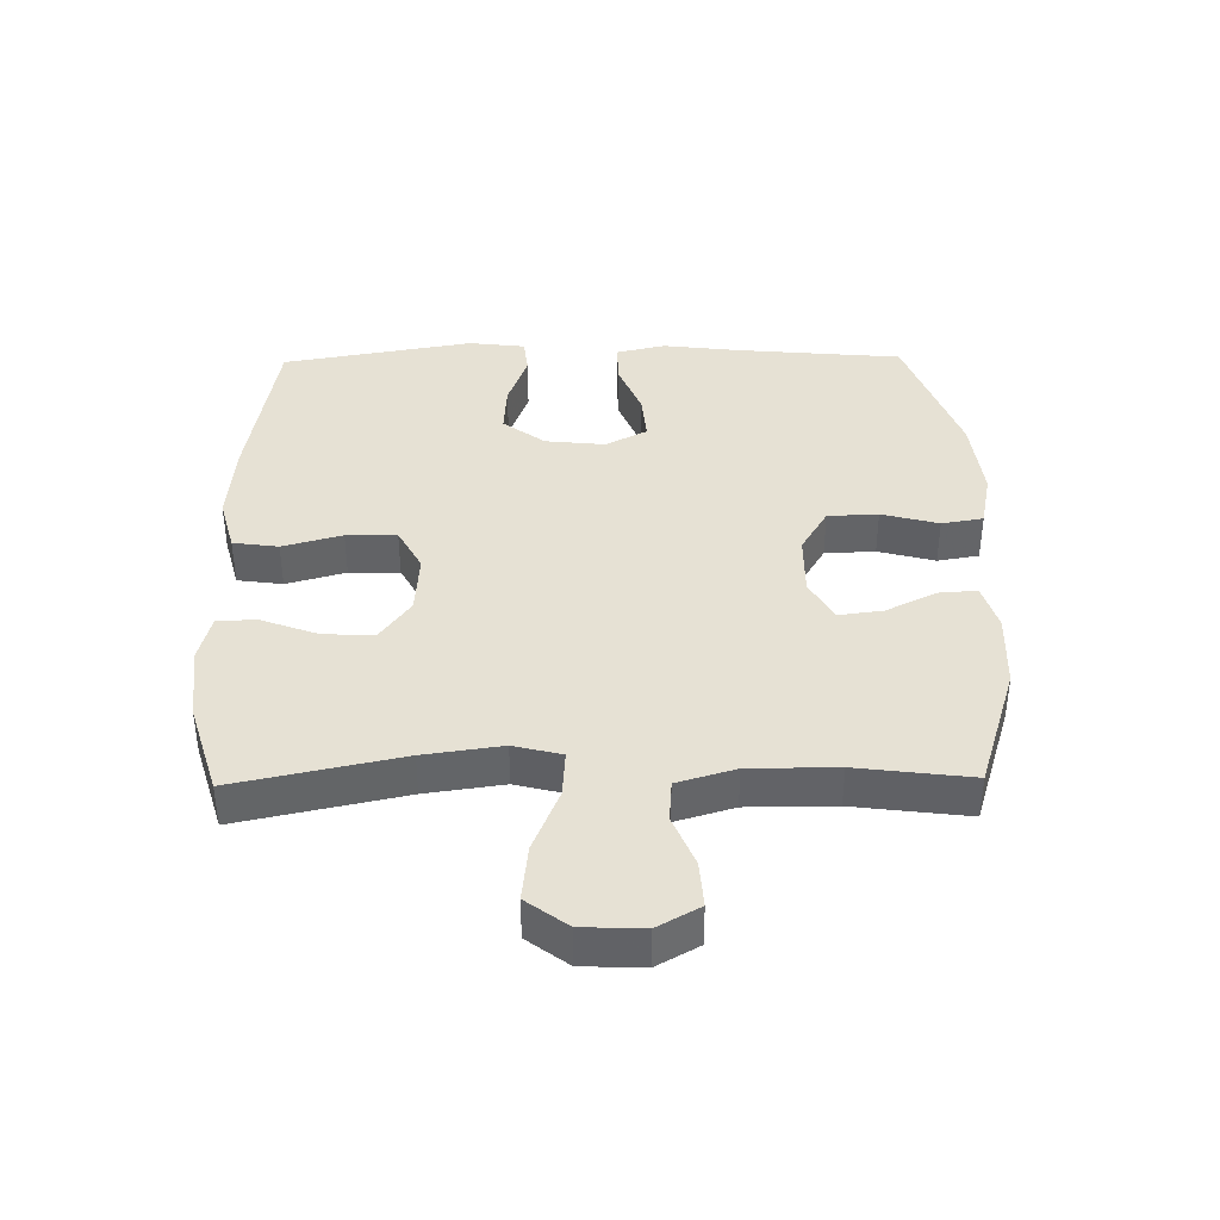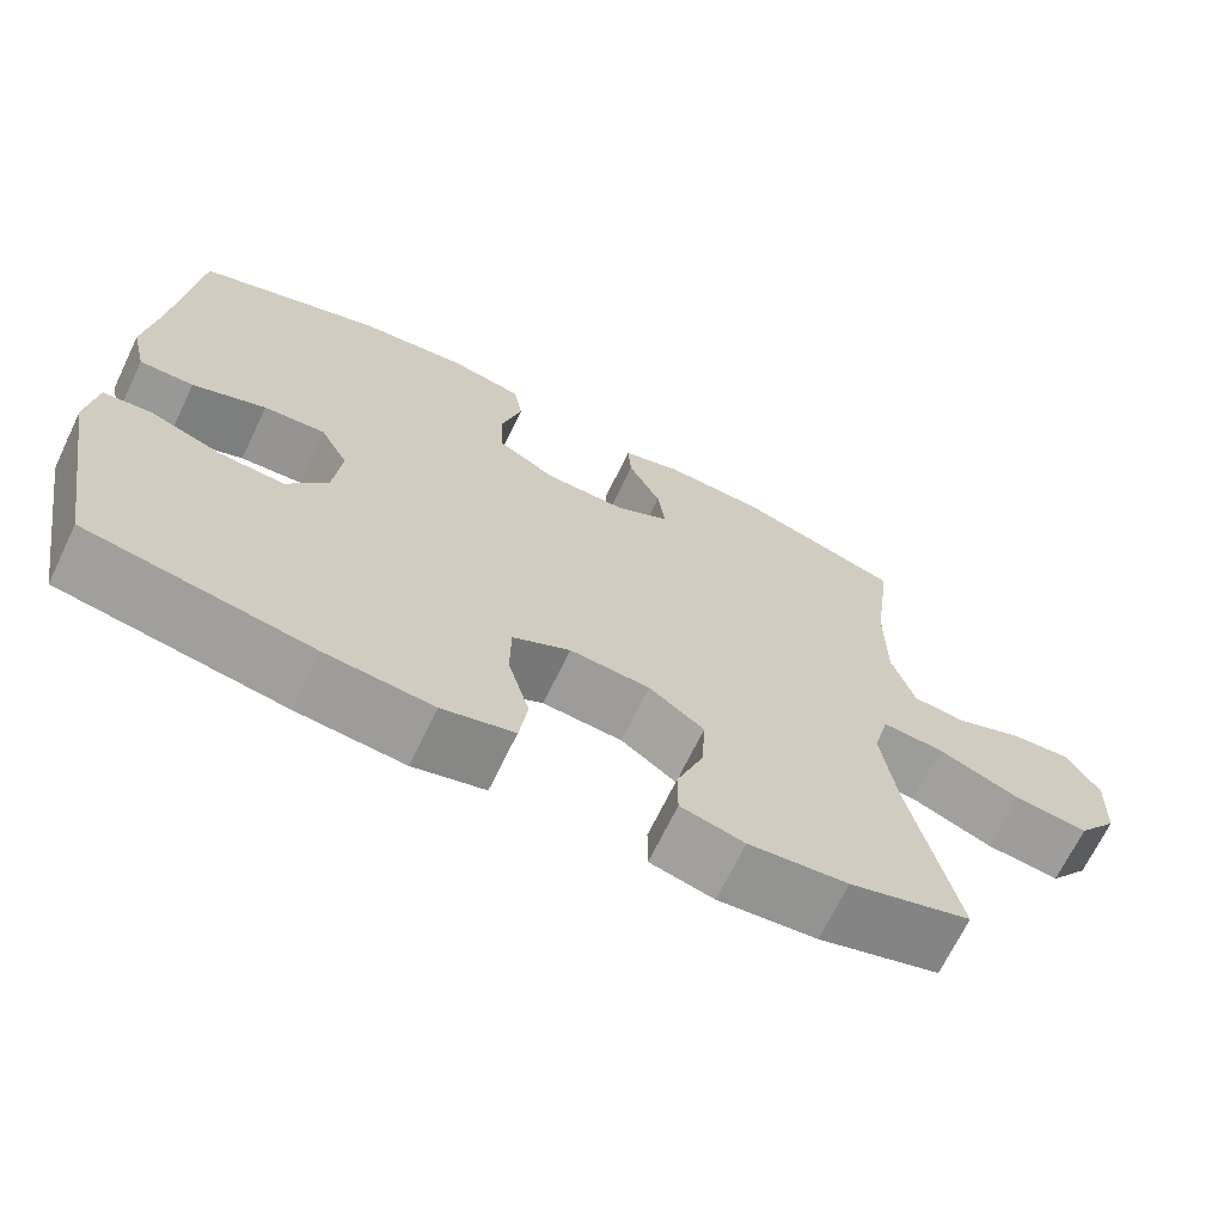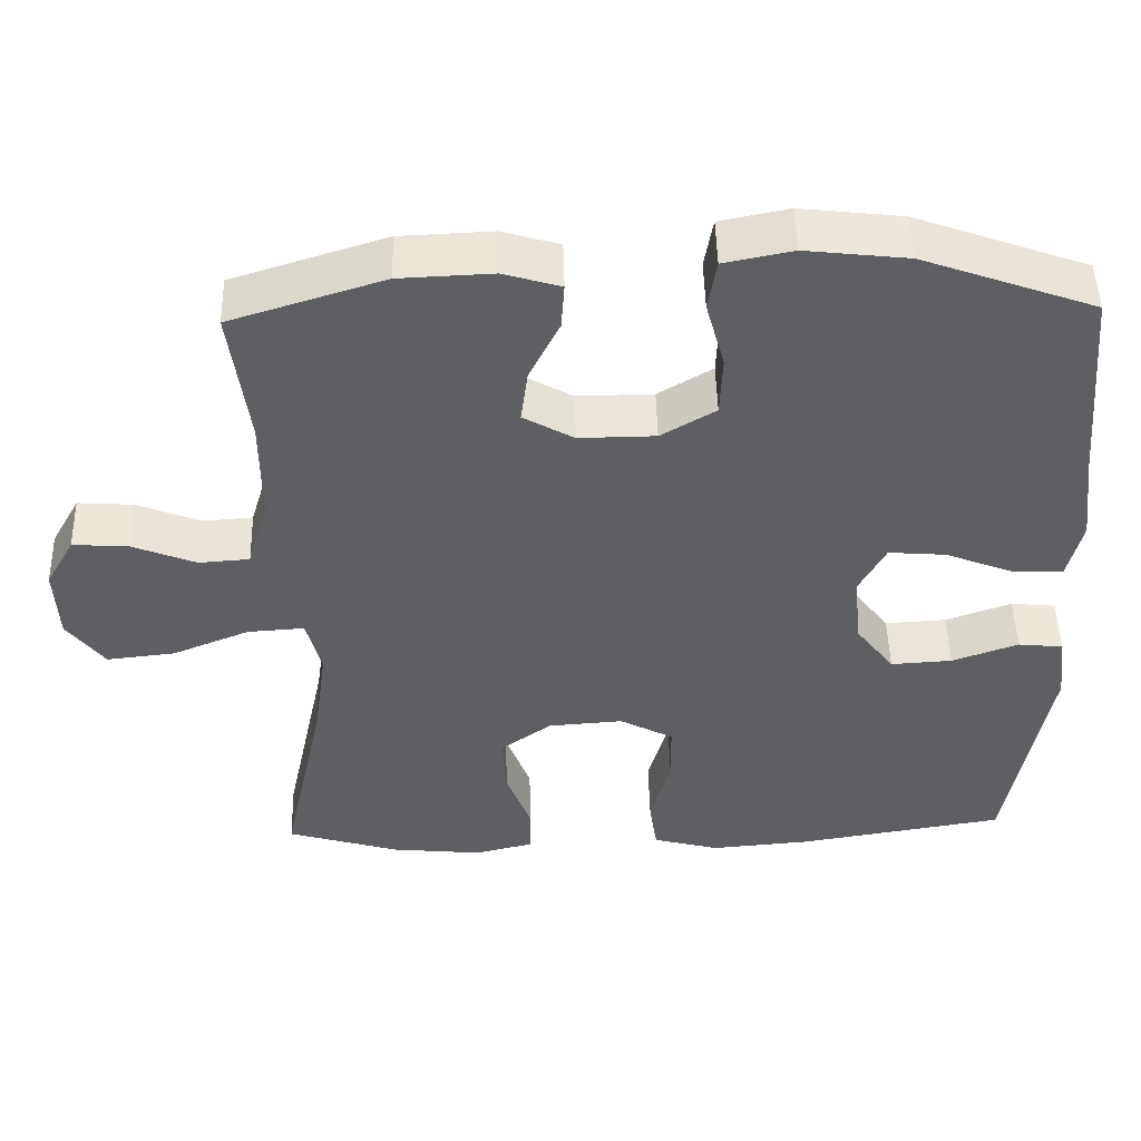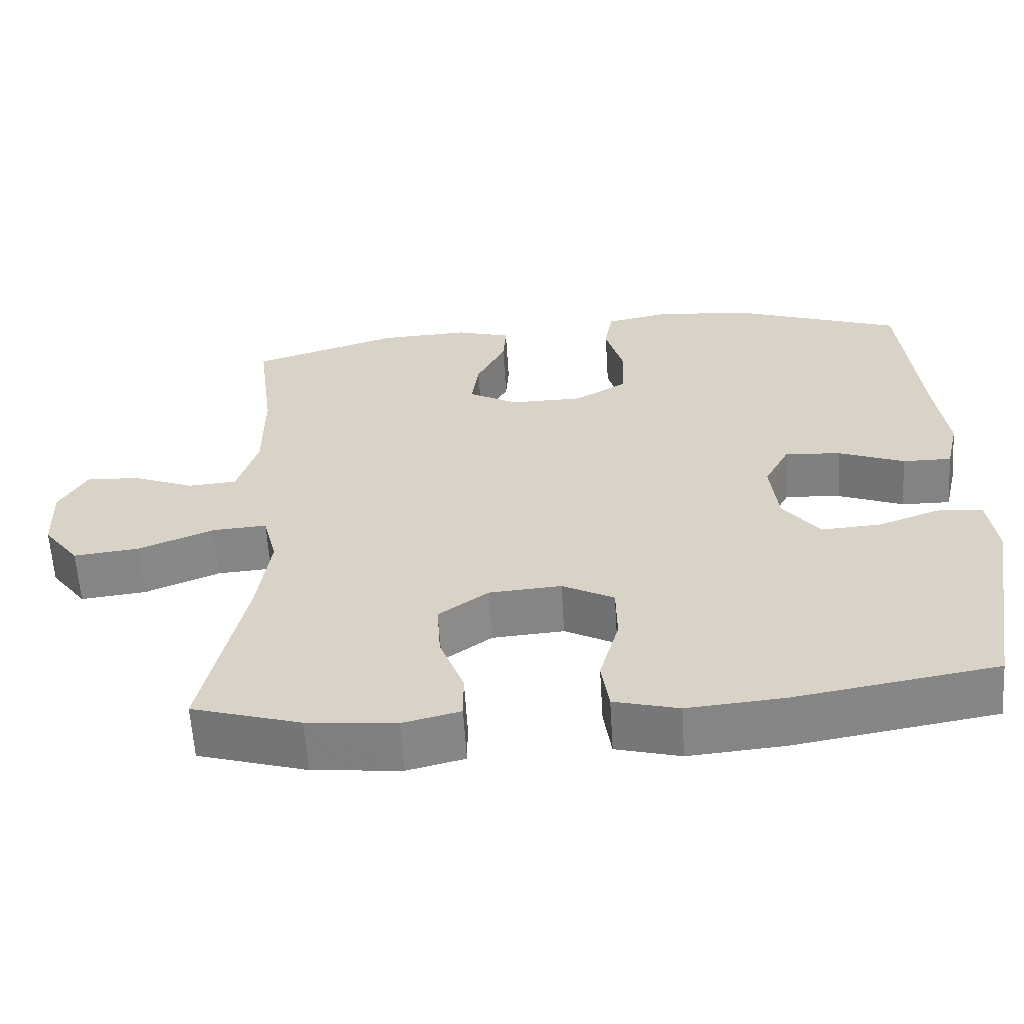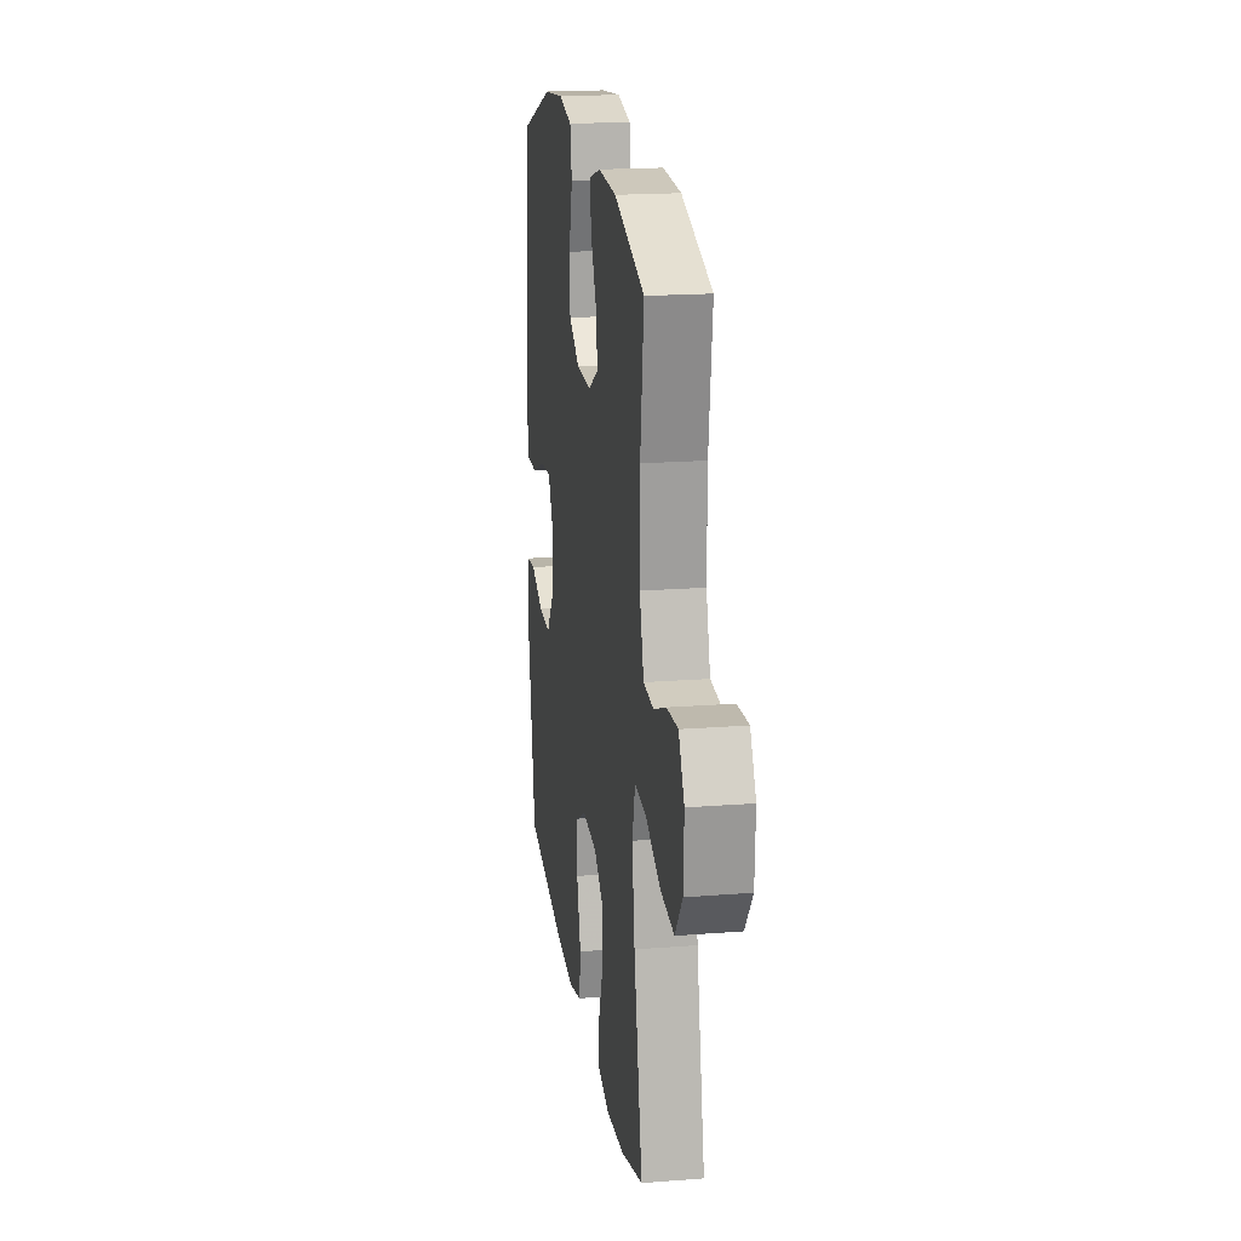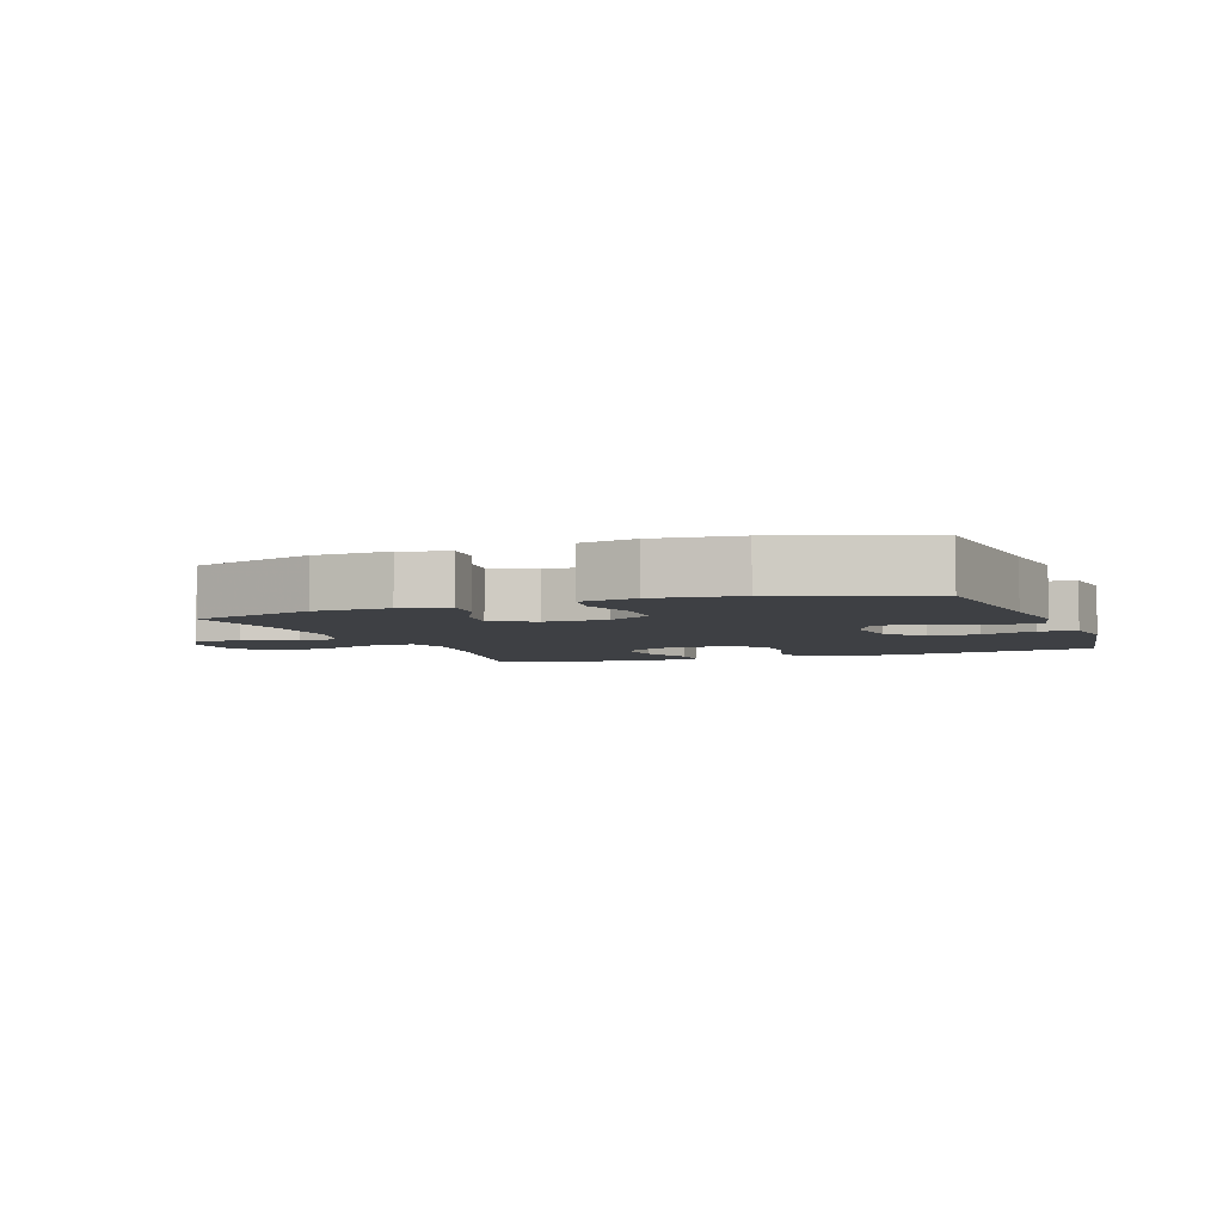
<metadata>
{"format":"obj","ext":"obj","renderer":"f3d","projection":"perspective","resolution":1024,"background":"white","views":[{"elev":39.1,"azim":-90.9,"up":"+Y"},{"elev":-68.8,"azim":154.2,"up":"+Z"},{"elev":49.2,"azim":-1.4,"up":"+Z"},{"elev":-61.1,"azim":3.6,"up":"+Z"},{"elev":19.4,"azim":-98.4,"up":"+Z"},{"elev":-4.6,"azim":20.5,"up":"+Y"}]}
</metadata>
<code>
v -0.5 0.07 0.5
v -0.303 0.07 0.563
v -0.184 0.07 0.568
v -0.111 0.07 0.546
v -0.115 0.07 0.486
v -0.154 0.07 0.407
v -0.163 0.07 0.338
v -0.098 0.07 0.301
v 0 0.07 0.302
v 0.07 0.07 0.344
v 0.073 0.07 0.423
v 0.049 0.07 0.512
v 0.06 0.07 0.577
v 0.148 0.07 0.595
v 0.279 0.07 0.58
v 0.5 0.07 0.5
v 0.524 0.07 0.239
v 0.539 0.07 0.118
v 0.521 0.07 0.041
v 0.456 0.07 0.042
v 0.368 0.07 0.077
v 0.294 0.07 0.083
v 0.26 0.07 0.018
v 0.27 0.07 -0.076
v 0.319 0.07 -0.141
v 0.398 0.07 -0.136
v 0.483 0.07 -0.105
v 0.541 0.07 -0.111
v 0.552 0.07 -0.2
v 0.5 0.07 -0.5
v 0.232 0.07 -0.545
v 0.104 0.07 -0.556
v 0.018 0.07 -0.533
v 0.008 0.07 -0.462
v 0.034 0.07 -0.369
v 0.033 0.07 -0.29
v -0.036 0.07 -0.253
v -0.132 0.07 -0.26
v -0.198 0.07 -0.308
v -0.193 0.07 -0.388
v -0.161 0.07 -0.474
v -0.161 0.07 -0.537
v -0.237 0.07 -0.556
v -0.355 0.07 -0.544
v -0.5 0.07 -0.5
v -0.445 0.07 -0.241
v -0.428 0.07 -0.119
v -0.447 0.07 -0.044
v -0.52 0.07 -0.049
v -0.619 0.07 -0.09
v -0.707 0.07 -0.1
v -0.755 0.07 -0.036
v -0.759 0.07 0.06
v -0.722 0.07 0.126
v -0.65 0.07 0.121
v -0.569 0.07 0.088
v -0.504 0.07 0.093
v -0.477 0.07 0.184
v -0.477 0.07 0.321
v -0.5 0 0.5
v -0.303 0 0.563
v -0.184 0 0.568
v -0.111 0 0.546
v -0.115 0 0.486
v -0.154 0 0.407
v -0.163 0 0.338
v -0.098 0 0.301
v 0 0 0.302
v 0.07 0 0.344
v 0.073 0 0.423
v 0.049 0 0.512
v 0.06 0 0.577
v 0.148 0 0.595
v 0.279 0 0.58
v 0.5 0 0.5
v 0.524 0 0.239
v 0.539 0 0.118
v 0.521 0 0.041
v 0.456 0 0.042
v 0.368 0 0.077
v 0.294 0 0.083
v 0.26 0 0.018
v 0.27 0 -0.076
v 0.319 0 -0.141
v 0.398 0 -0.136
v 0.483 0 -0.105
v 0.541 0 -0.111
v 0.552 0 -0.2
v 0.5 0 -0.5
v 0.232 0 -0.545
v 0.104 0 -0.556
v 0.018 0 -0.533
v 0.008 0 -0.462
v 0.034 0 -0.369
v 0.033 0 -0.29
v -0.036 0 -0.253
v -0.132 0 -0.26
v -0.198 0 -0.308
v -0.193 0 -0.388
v -0.161 0 -0.474
v -0.161 0 -0.537
v -0.237 0 -0.556
v -0.355 0 -0.544
v -0.5 0 -0.5
v -0.445 0 -0.241
v -0.428 0 -0.119
v -0.447 0 -0.044
v -0.52 0 -0.049
v -0.619 0 -0.09
v -0.707 0 -0.1
v -0.755 0 -0.036
v -0.759 0 0.06
v -0.722 0 0.126
v -0.65 0 0.121
v -0.569 0 0.088
v -0.504 0 0.093
v -0.477 0 0.184
v -0.477 0 0.321
f 53 54 55 56
f 53 56 57
f 52 53 57
f 49 50 51 52
f 48 49 52 57
f 43 44 45 46
f 43 46 47
f 40 41 42 43
f 39 40 43 47
f 38 39 47 48
f 32 33 34 35
f 32 35 36
f 31 32 36
f 30 31 36
f 29 30 36 37
f 26 27 28 29
f 25 26 29 37
f 18 19 20 21
f 17 18 21 22
f 16 17 22
f 15 16 22 23
f 11 12 13 14
f 10 11 14 15
f 3 4 5 6
f 3 6 7
f 59 1 2 3
f 58 59 3 7
f 24 25 37 38
f 23 24 38 48
f 10 15 23
f 9 10 23 48
f 8 9 48 57
f 7 8 57 58
f 115 114 113 112
f 116 115 112
f 116 112 111
f 111 110 109 108
f 116 111 108 107
f 105 104 103 102
f 106 105 102
f 102 101 100 99
f 106 102 99 98
f 107 106 98 97
f 94 93 92 91
f 95 94 91
f 95 91 90
f 95 90 89
f 96 95 89 88
f 88 87 86 85
f 96 88 85 84
f 80 79 78 77
f 81 80 77 76
f 81 76 75
f 82 81 75 74
f 73 72 71 70
f 74 73 70 69
f 65 64 63 62
f 66 65 62
f 62 61 60 118
f 66 62 118 117
f 97 96 84 83
f 107 97 83 82
f 82 74 69
f 107 82 69 68
f 116 107 68 67
f 117 116 67 66
f 1 60 61 2
f 2 61 62 3
f 3 62 63 4
f 4 63 64 5
f 5 64 65 6
f 6 65 66 7
f 7 66 67 8
f 8 67 68 9
f 9 68 69 10
f 10 69 70 11
f 11 70 71 12
f 12 71 72 13
f 13 72 73 14
f 14 73 74 15
f 15 74 75 16
f 16 75 76 17
f 17 76 77 18
f 18 77 78 19
f 19 78 79 20
f 20 79 80 21
f 21 80 81 22
f 22 81 82 23
f 23 82 83 24
f 24 83 84 25
f 25 84 85 26
f 26 85 86 27
f 27 86 87 28
f 28 87 88 29
f 29 88 89 30
f 30 89 90 31
f 31 90 91 32
f 32 91 92 33
f 33 92 93 34
f 34 93 94 35
f 35 94 95 36
f 36 95 96 37
f 37 96 97 38
f 38 97 98 39
f 39 98 99 40
f 40 99 100 41
f 41 100 101 42
f 42 101 102 43
f 43 102 103 44
f 44 103 104 45
f 45 104 105 46
f 46 105 106 47
f 47 106 107 48
f 48 107 108 49
f 49 108 109 50
f 50 109 110 51
f 51 110 111 52
f 52 111 112 53
f 53 112 113 54
f 54 113 114 55
f 55 114 115 56
f 56 115 116 57
f 57 116 117 58
f 58 117 118 59
f 59 118 60 1

</code>
